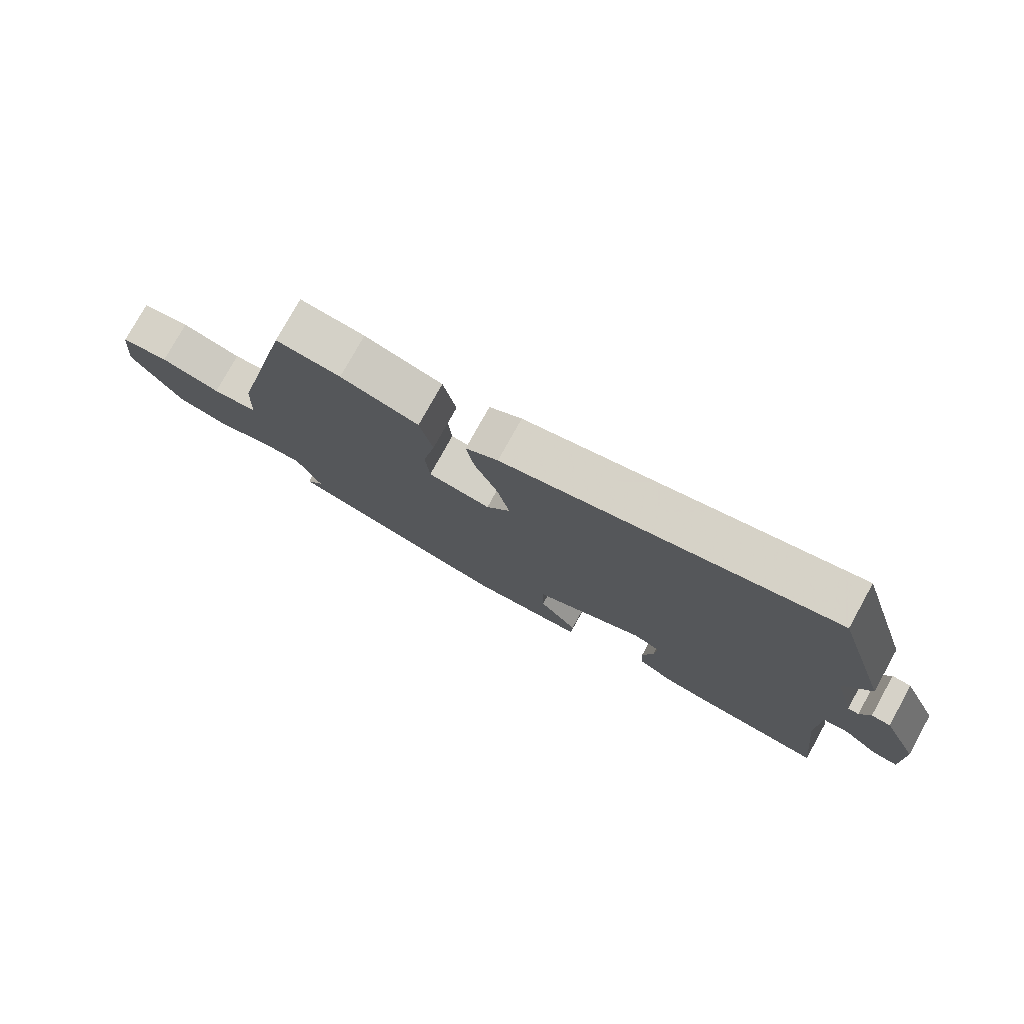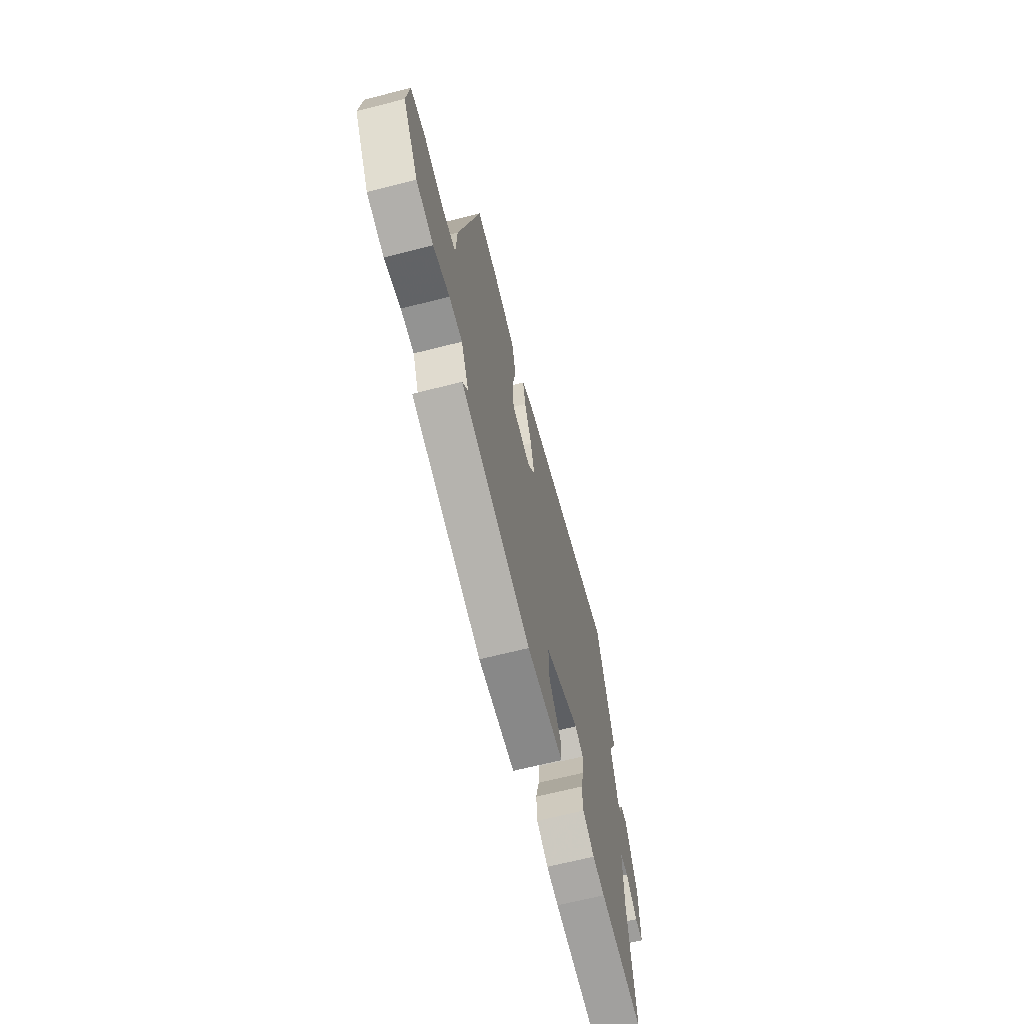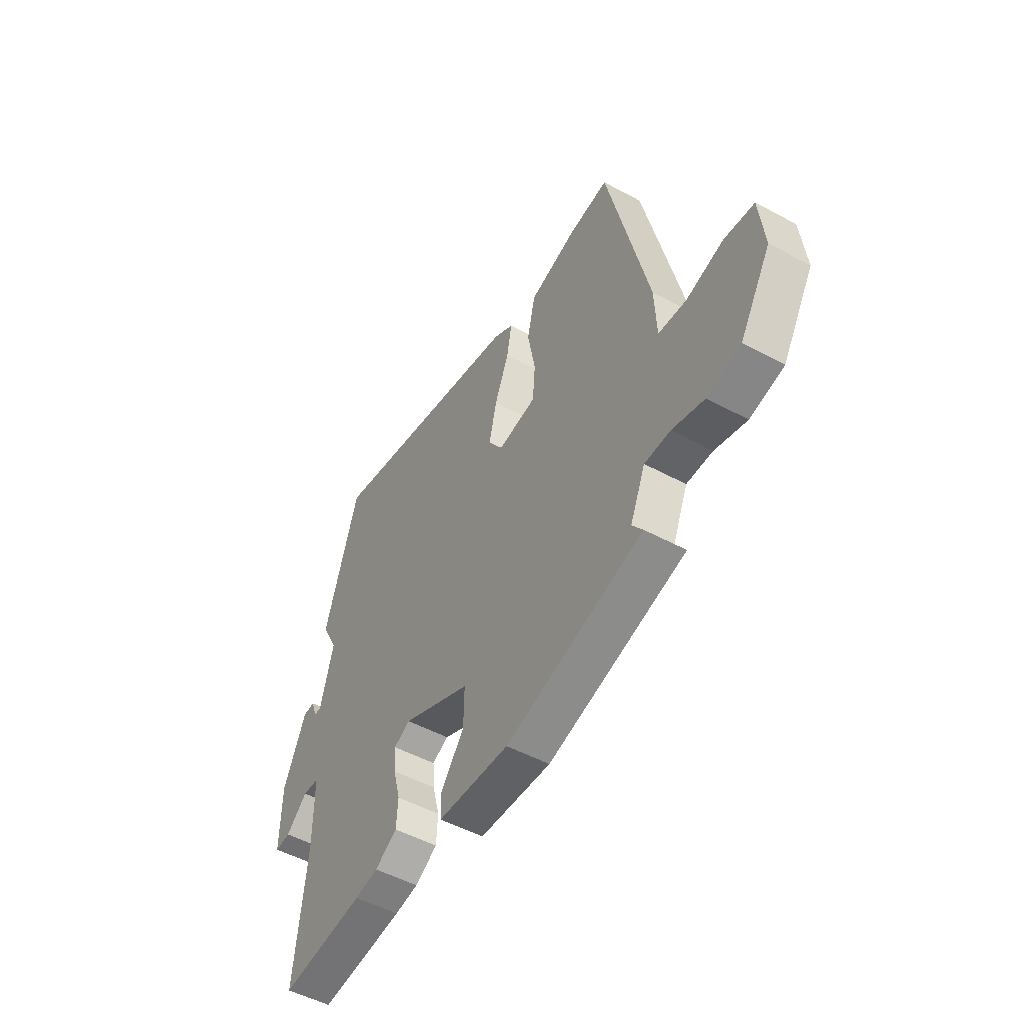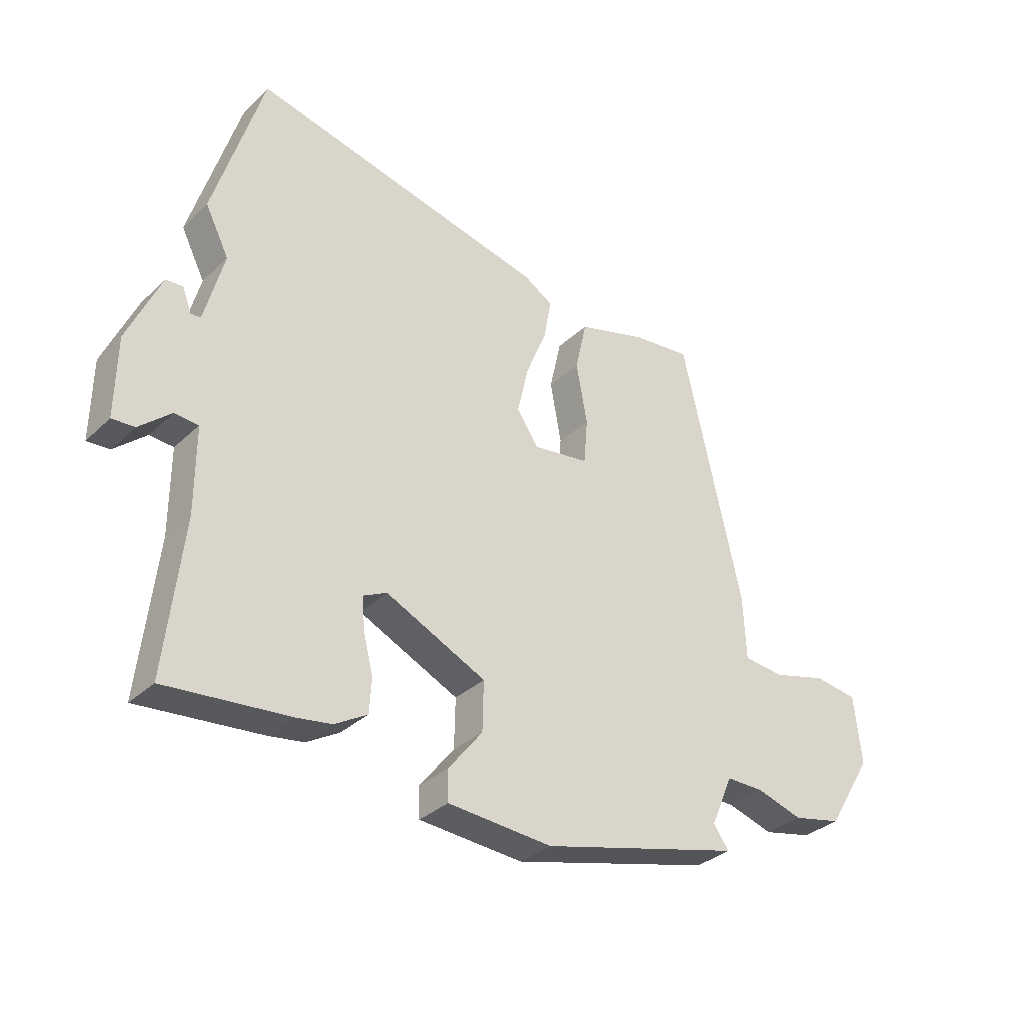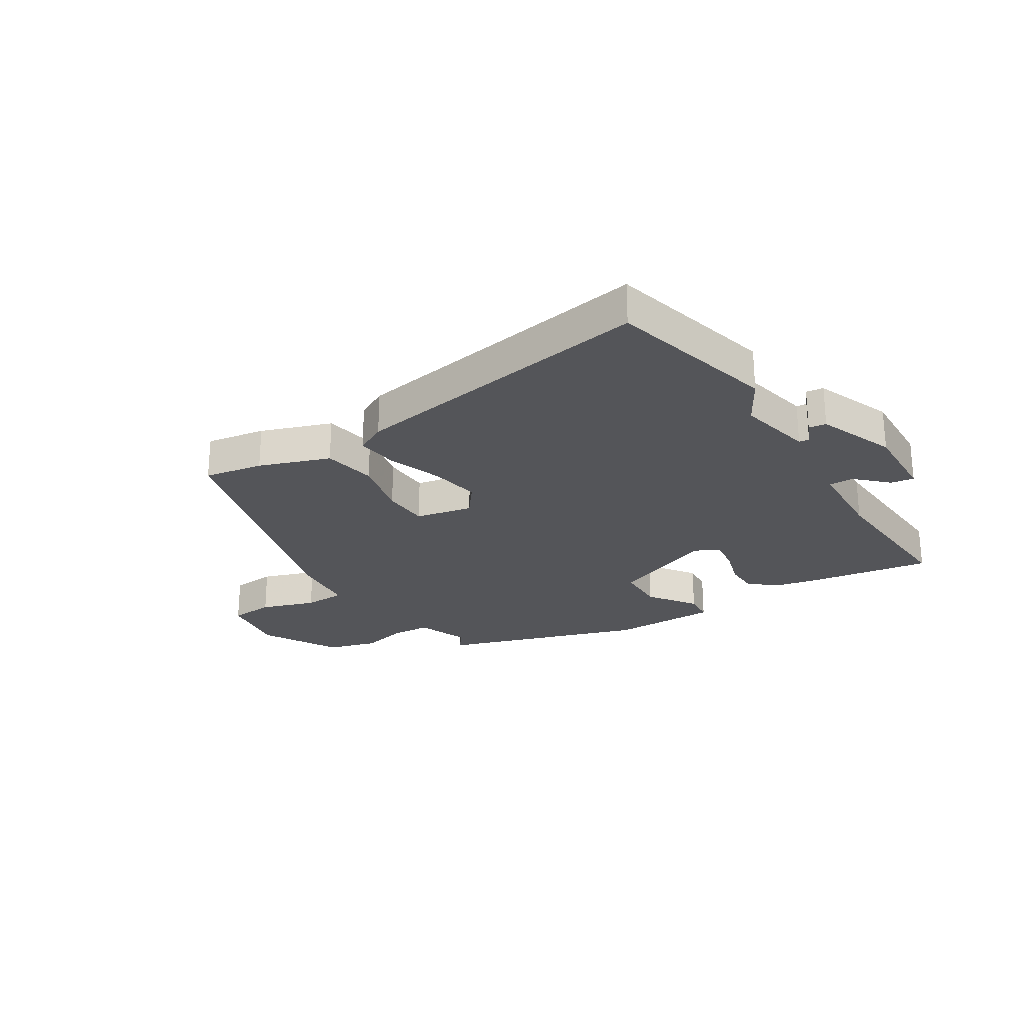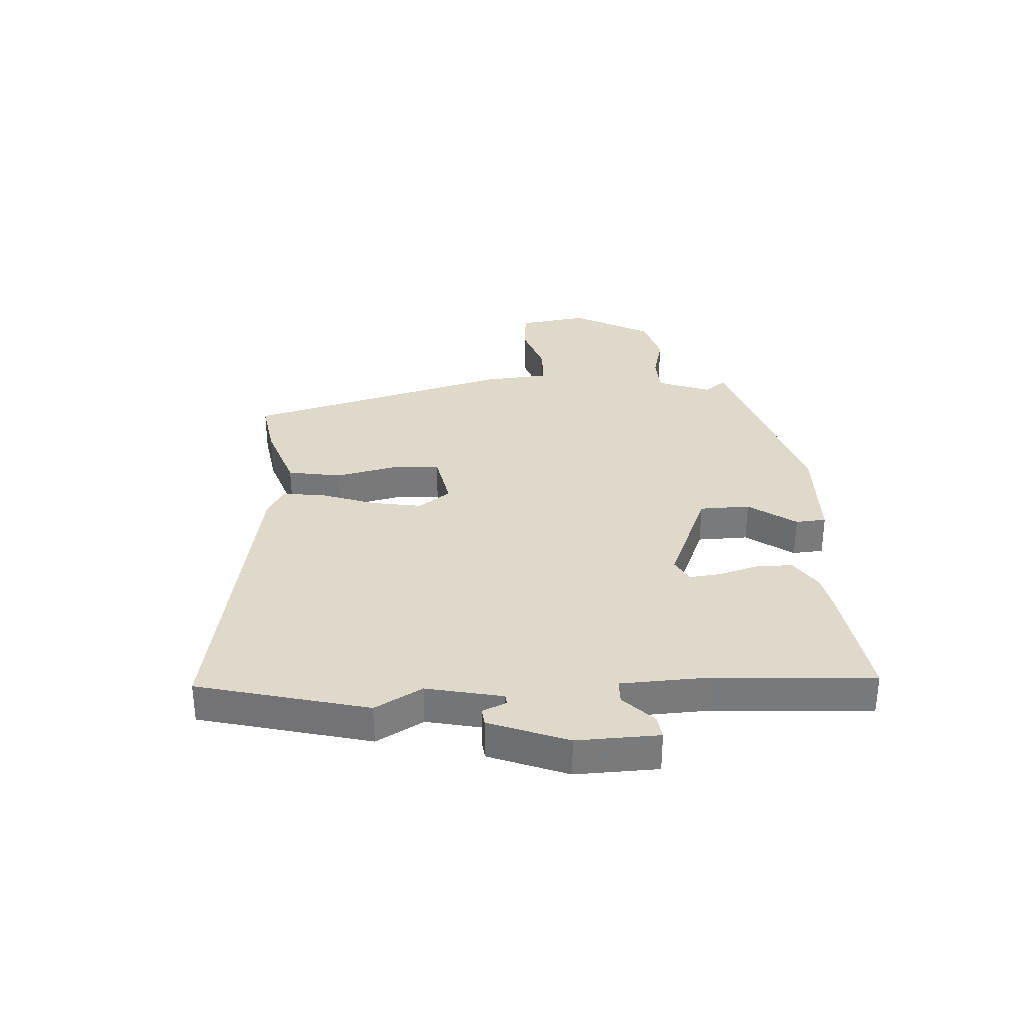
<metadata>
{"format":"obj","ext":"obj","renderer":"f3d","projection":"perspective","resolution":1024,"background":"white","views":[{"elev":77.5,"azim":29.0,"up":"+Z"},{"elev":-66.6,"azim":-75.7,"up":"+Z"},{"elev":-50.9,"azim":-120.5,"up":"+Z"},{"elev":-33.2,"azim":141.7,"up":"+Z"},{"elev":-24.8,"azim":29.2,"up":"+Y"},{"elev":32.3,"azim":83.9,"up":"+Y"}]}
</metadata>
<code>
v -0.441 0.07 0.512
v -0.336 0.07 0.5
v -0.209 0.07 0.463
v -0.188 0.07 0.369
v -0.208 0.07 0.259
v -0.201 0.07 0.176
v -0.099 0.07 0.161
v -0.06 0.07 0.219
v -0.08 0.07 0.308
v -0.118 0.07 0.401
v -0.131 0.07 0.476
v -0.078 0.07 0.508
v 0.46 0.07 0.63
v 0.55 0.07 0.335
v 0.507 0.07 0.25
v 0.542 0.07 0.118
v 0.56 0.07 0.117
v 0.576 0.07 0.16
v 0.607 0.07 0.158
v 0.667 0.07 0.023
v 0.669 0.07 -0.122
v 0.628 0.07 -0.119
v 0.571 0.07 -0.069
v 0.528 0.07 -0.072
v 0.528 0.07 -0.227
v 0.559 0.07 -0.506
v 0.335 0.07 -0.484
v 0.273 0.07 -0.474
v 0.214 0.07 -0.439
v 0.21 0.07 -0.376
v 0.228 0.07 -0.305
v 0.232 0.07 -0.248
v 0.189 0.07 -0.227
v 0.007 0.07 -0.312
v 0.009 0.07 -0.401
v 0.072 0.07 -0.481
v 0.07 0.07 -0.535
v -0.119 0.07 -0.548
v -0.483 0.07 -0.452
v -0.455 0.07 -0.413
v -0.495 0.07 -0.321
v -0.563 0.07 -0.321
v -0.647 0.07 -0.346
v -0.736 0.07 -0.326
v -0.818 0.07 -0.192
v -0.805 0.07 -0.068
v -0.726 0.07 -0.057
v -0.628 0.07 -0.084
v -0.554 0.07 -0.077
v -0.549 0.07 0.038
v -0.441 0 0.512
v -0.336 0 0.5
v -0.209 0 0.463
v -0.188 0 0.369
v -0.208 0 0.259
v -0.201 0 0.176
v -0.099 0 0.161
v -0.06 0 0.219
v -0.08 0 0.308
v -0.118 0 0.401
v -0.131 0 0.476
v -0.078 0 0.508
v 0.46 0 0.63
v 0.55 0 0.335
v 0.507 0 0.25
v 0.542 0 0.118
v 0.56 0 0.117
v 0.576 0 0.16
v 0.607 0 0.158
v 0.667 0 0.023
v 0.669 0 -0.122
v 0.628 0 -0.119
v 0.571 0 -0.069
v 0.528 0 -0.072
v 0.528 0 -0.227
v 0.559 0 -0.506
v 0.335 0 -0.484
v 0.273 0 -0.474
v 0.214 0 -0.439
v 0.21 0 -0.376
v 0.228 0 -0.305
v 0.232 0 -0.248
v 0.189 0 -0.227
v 0.007 0 -0.312
v 0.009 0 -0.401
v 0.072 0 -0.481
v 0.07 0 -0.535
v -0.119 0 -0.548
v -0.483 0 -0.452
v -0.455 0 -0.413
v -0.495 0 -0.321
v -0.563 0 -0.321
v -0.647 0 -0.346
v -0.736 0 -0.326
v -0.818 0 -0.192
v -0.805 0 -0.068
v -0.726 0 -0.057
v -0.628 0 -0.084
v -0.554 0 -0.077
v -0.549 0 0.038
f 49 50 1 2
f 45 46 47 48
f 45 48 49
f 42 43 44 45
f 41 42 45 49
f 40 41 49 2
f 38 39 40
f 35 36 37 38
f 34 35 38 40
f 33 34 40
f 28 29 30 31
f 28 31 32
f 25 26 27 28
f 24 25 28 32
f 20 21 22 23
f 20 23 24
f 17 18 19 20
f 16 17 20 24
f 15 16 24 32
f 9 10 11 12
f 8 9 12 13
f 7 8 13 14
f 2 3 4 5
f 2 5 6
f 40 2 6
f 33 40 6 7
f 15 32 33
f 7 14 15 33
f 52 51 100 99
f 98 97 96 95
f 99 98 95
f 95 94 93 92
f 99 95 92 91
f 52 99 91 90
f 90 89 88
f 88 87 86 85
f 90 88 85 84
f 90 84 83
f 81 80 79 78
f 82 81 78
f 78 77 76 75
f 82 78 75 74
f 73 72 71 70
f 74 73 70
f 70 69 68 67
f 74 70 67 66
f 82 74 66 65
f 62 61 60 59
f 63 62 59 58
f 64 63 58 57
f 55 54 53 52
f 56 55 52
f 56 52 90
f 57 56 90 83
f 83 82 65
f 83 65 64 57
f 1 51 52 2
f 2 52 53 3
f 3 53 54 4
f 4 54 55 5
f 5 55 56 6
f 6 56 57 7
f 7 57 58 8
f 8 58 59 9
f 9 59 60 10
f 10 60 61 11
f 11 61 62 12
f 12 62 63 13
f 13 63 64 14
f 14 64 65 15
f 15 65 66 16
f 16 66 67 17
f 17 67 68 18
f 18 68 69 19
f 19 69 70 20
f 20 70 71 21
f 21 71 72 22
f 22 72 73 23
f 23 73 74 24
f 24 74 75 25
f 25 75 76 26
f 26 76 77 27
f 27 77 78 28
f 28 78 79 29
f 29 79 80 30
f 30 80 81 31
f 31 81 82 32
f 32 82 83 33
f 33 83 84 34
f 34 84 85 35
f 35 85 86 36
f 36 86 87 37
f 37 87 88 38
f 38 88 89 39
f 39 89 90 40
f 40 90 91 41
f 41 91 92 42
f 42 92 93 43
f 43 93 94 44
f 44 94 95 45
f 45 95 96 46
f 46 96 97 47
f 47 97 98 48
f 48 98 99 49
f 49 99 100 50
f 50 100 51 1

</code>
